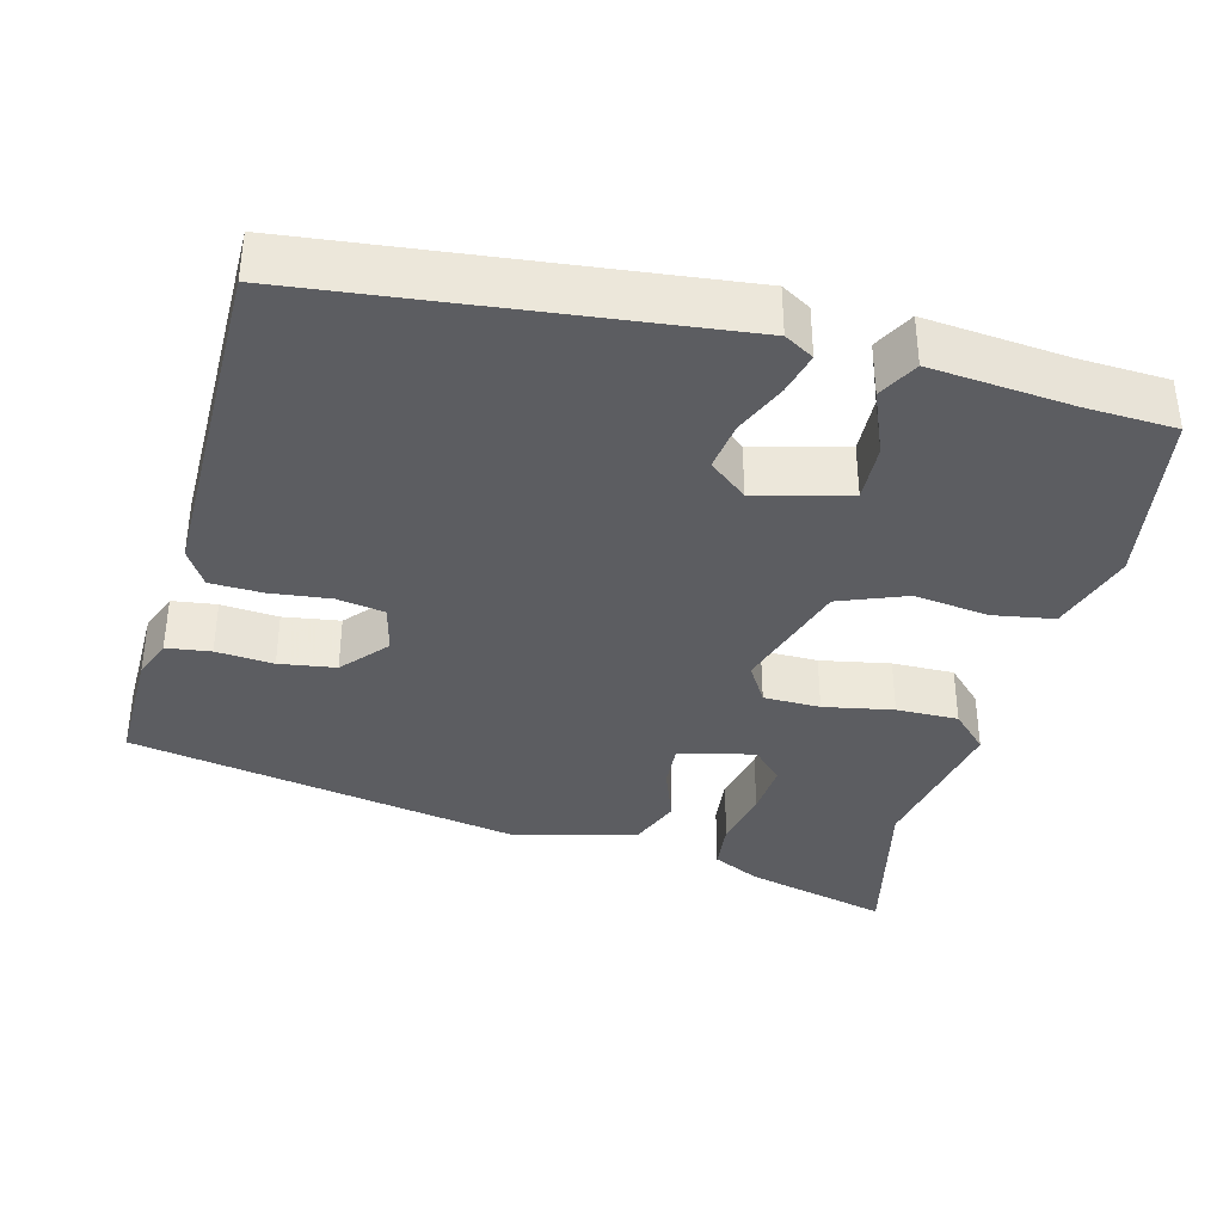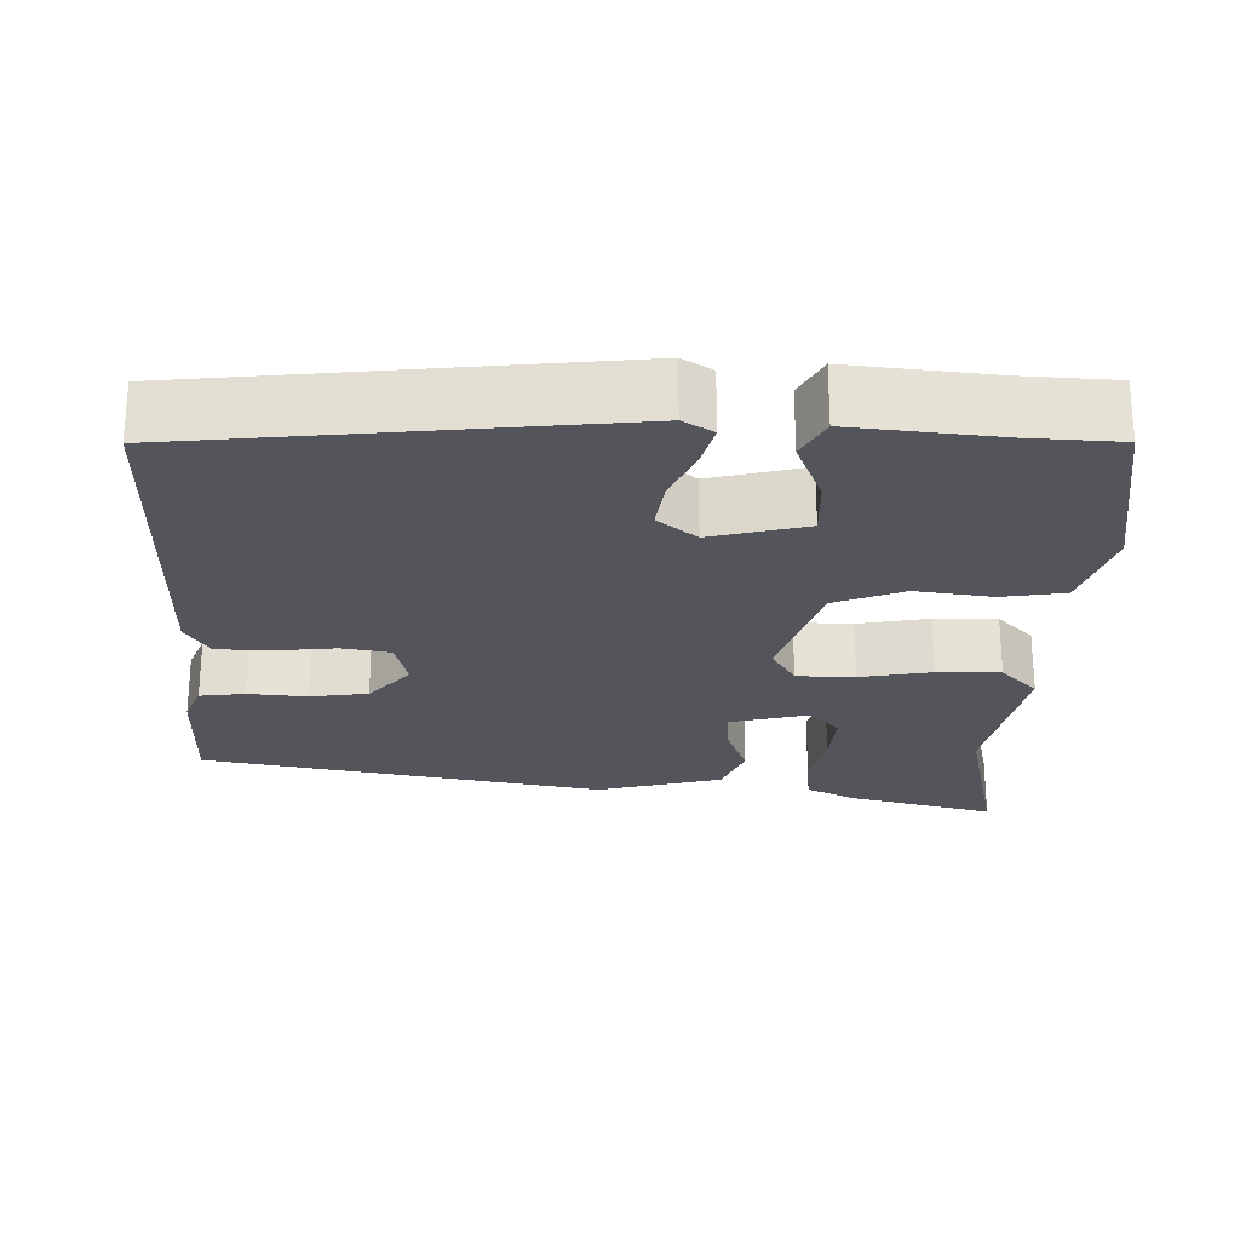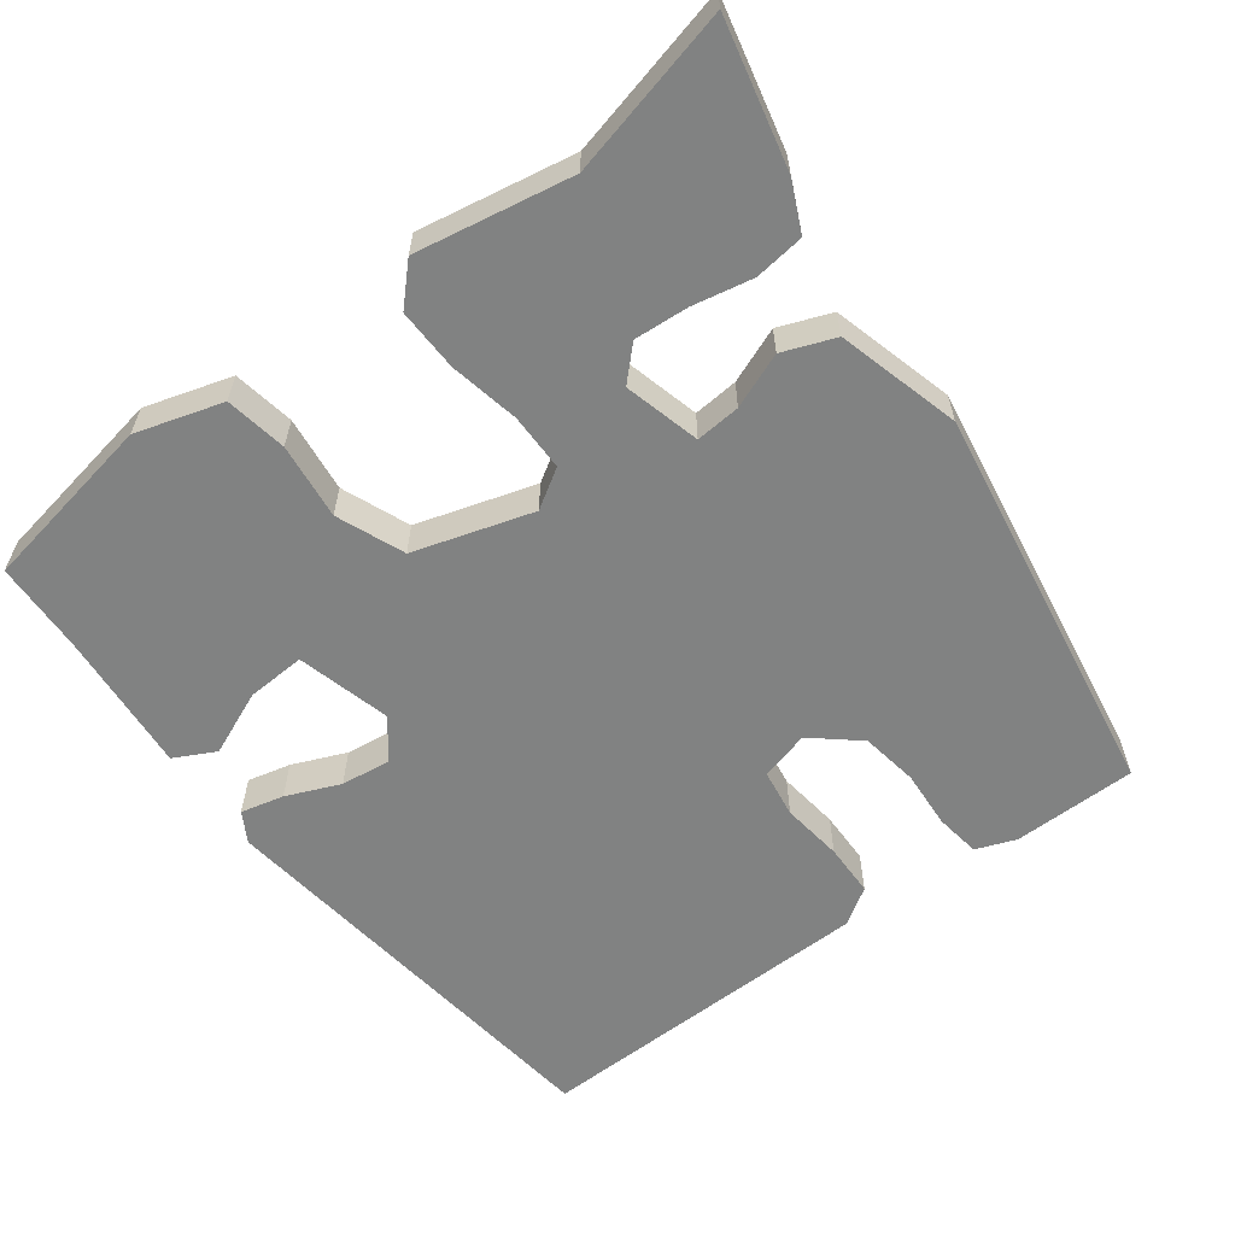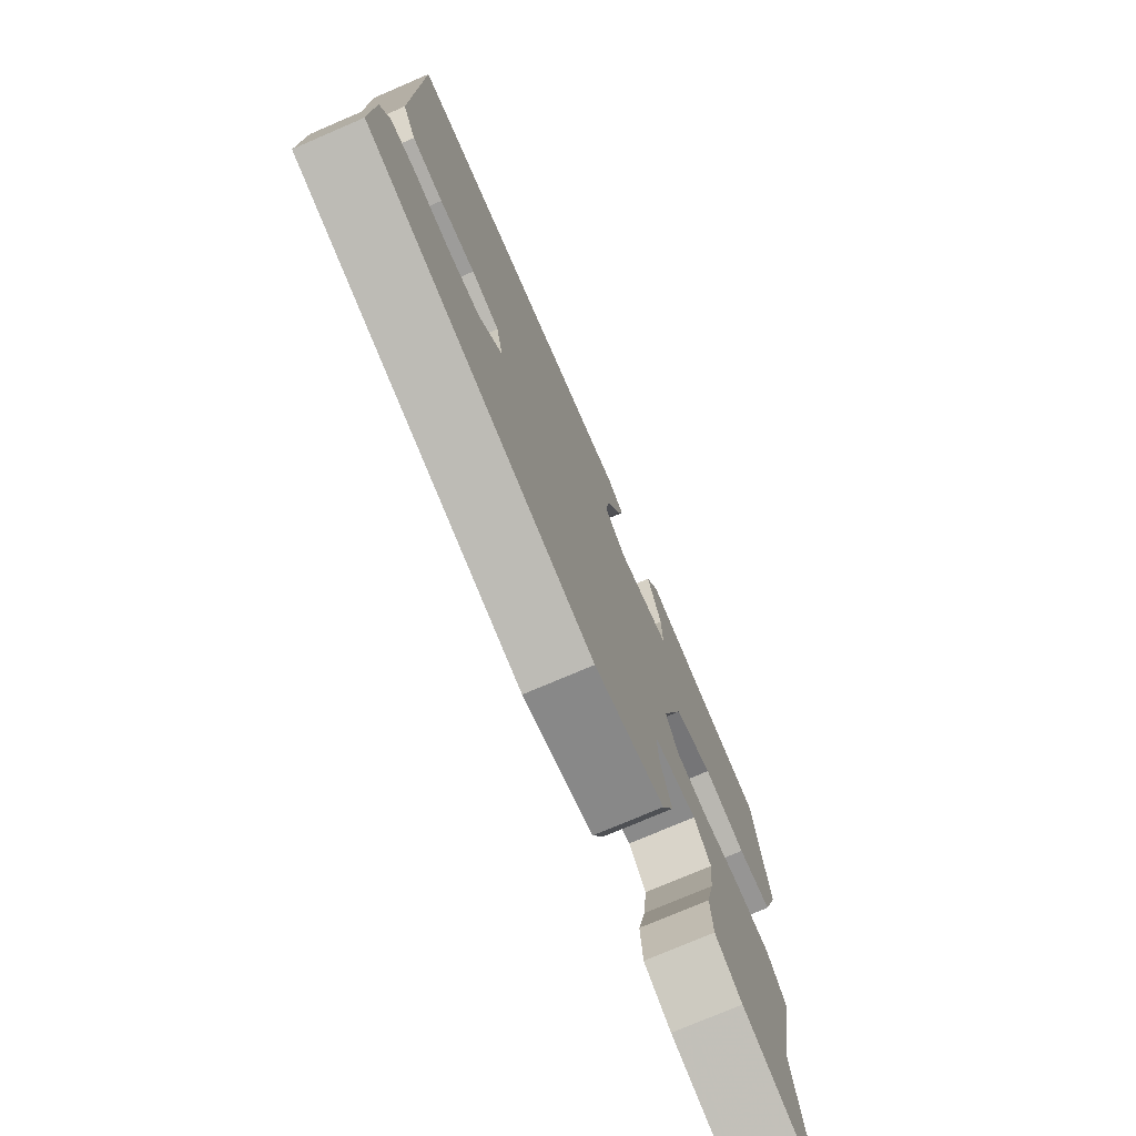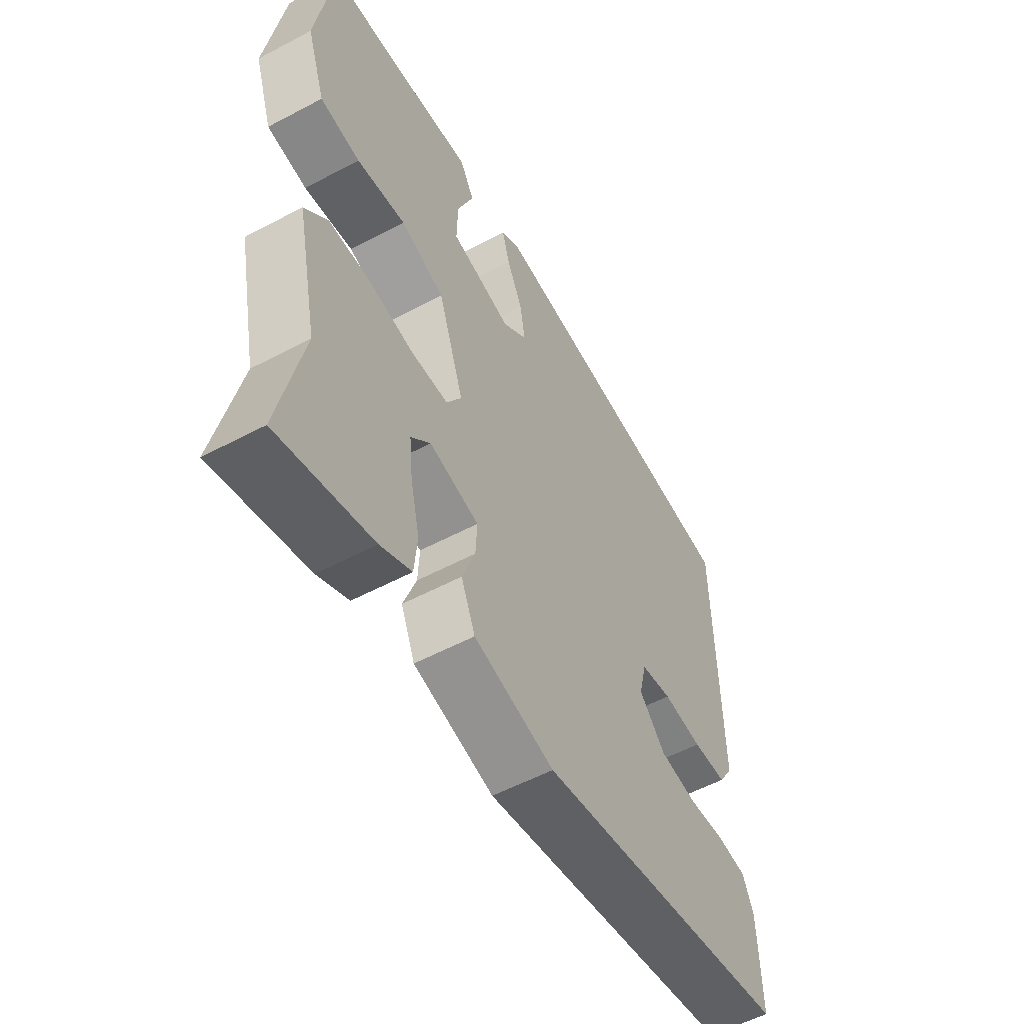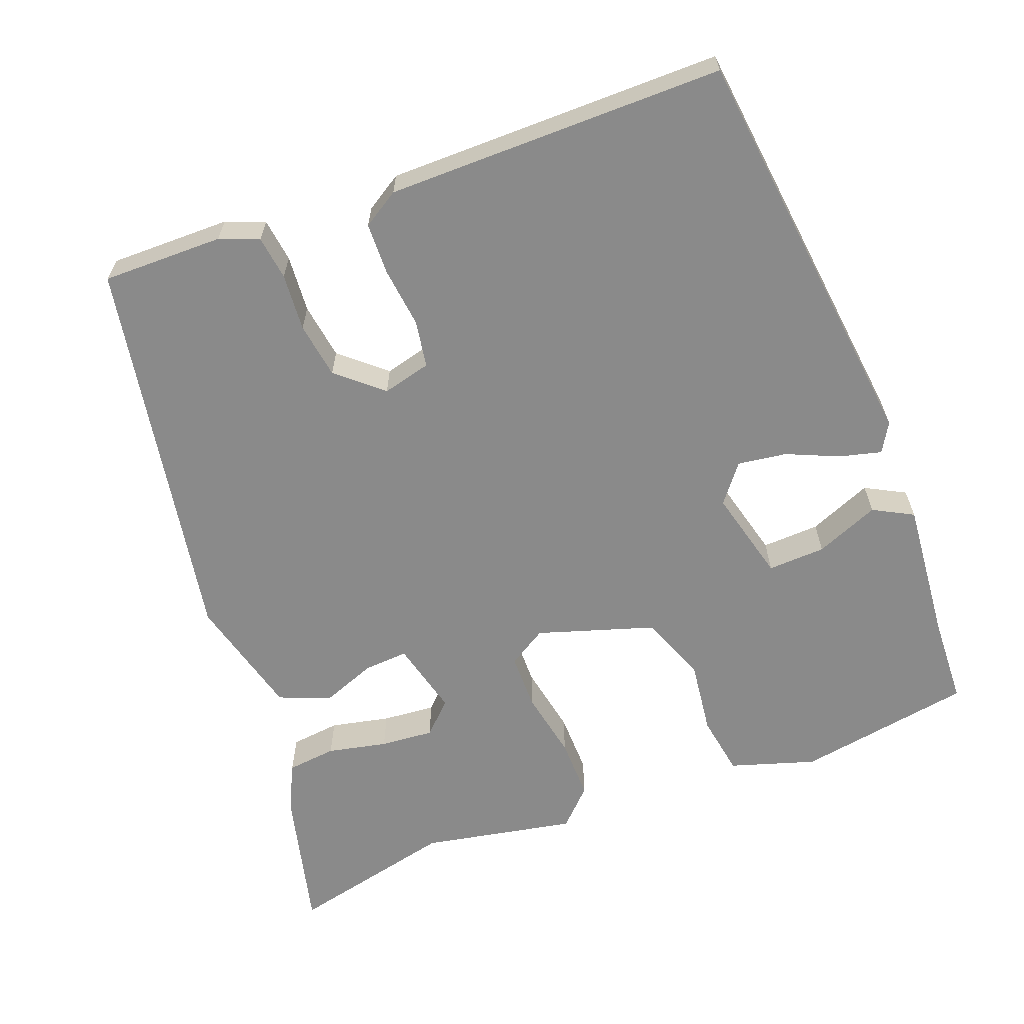
<metadata>
{"format":"obj","ext":"obj","renderer":"f3d","projection":"perspective","resolution":1024,"background":"white","views":[{"elev":-37.1,"azim":-13.8,"up":"+Y"},{"elev":-24.9,"azim":-0.9,"up":"+Y"},{"elev":-60.6,"azim":128.4,"up":"+Y"},{"elev":-75.1,"azim":-66.8,"up":"+Z"},{"elev":-55.6,"azim":119.2,"up":"+Z"},{"elev":-63.4,"azim":-68.2,"up":"+Y"}]}
</metadata>
<code>
v -0.527 0.07 -0.378
v -0.523 0.07 -0.219
v -0.502 0.07 -0.168
v -0.444 0.07 -0.161
v -0.369 0.07 -0.168
v -0.295 0.07 -0.158
v -0.243 0.07 -0.1
v -0.258 0.07 -0.036
v -0.32 0.07 -0.025
v -0.399 0.07 -0.033
v -0.467 0.07 -0.03
v -0.496 0.07 0.018
v -0.49 0.07 0.462
v 0.054 0.07 0.516
v 0.092 0.07 0.493
v 0.077 0.07 0.438
v 0.046 0.07 0.37
v 0.036 0.07 0.306
v 0.085 0.07 0.266
v 0.207 0.07 0.295
v 0.205 0.07 0.371
v 0.172 0.07 0.455
v 0.201 0.07 0.507
v 0.386 0.07 0.487
v 0.503 0.07 0.48
v 0.538 0.07 0.248
v 0.501 0.07 0.137
v 0.421 0.07 0.125
v 0.323 0.07 0.139
v 0.235 0.07 0.106
v 0.184 0.07 -0.046
v 0.214 0.07 -0.097
v 0.288 0.07 -0.099
v 0.379 0.07 -0.083
v 0.46 0.07 -0.083
v 0.506 0.07 -0.13
v 0.464 0.07 -0.331
v 0.511 0.07 -0.551
v 0.324 0.07 -0.502
v 0.262 0.07 -0.471
v 0.256 0.07 -0.406
v 0.274 0.07 -0.328
v 0.281 0.07 -0.258
v 0.242 0.07 -0.217
v 0.143 0.07 -0.24
v 0.146 0.07 -0.298
v 0.172 0.07 -0.37
v 0.144 0.07 -0.437
v -0.016 0.07 -0.476
v -0.527 0 -0.378
v -0.523 0 -0.219
v -0.502 0 -0.168
v -0.444 0 -0.161
v -0.369 0 -0.168
v -0.295 0 -0.158
v -0.243 0 -0.1
v -0.258 0 -0.036
v -0.32 0 -0.025
v -0.399 0 -0.033
v -0.467 0 -0.03
v -0.496 0 0.018
v -0.49 0 0.462
v 0.054 0 0.516
v 0.092 0 0.493
v 0.077 0 0.438
v 0.046 0 0.37
v 0.036 0 0.306
v 0.085 0 0.266
v 0.207 0 0.295
v 0.205 0 0.371
v 0.172 0 0.455
v 0.201 0 0.507
v 0.386 0 0.487
v 0.503 0 0.48
v 0.538 0 0.248
v 0.501 0 0.137
v 0.421 0 0.125
v 0.323 0 0.139
v 0.235 0 0.106
v 0.184 0 -0.046
v 0.214 0 -0.097
v 0.288 0 -0.099
v 0.379 0 -0.083
v 0.46 0 -0.083
v 0.506 0 -0.13
v 0.464 0 -0.331
v 0.511 0 -0.551
v 0.324 0 -0.502
v 0.262 0 -0.471
v 0.256 0 -0.406
v 0.274 0 -0.328
v 0.281 0 -0.258
v 0.242 0 -0.217
v 0.143 0 -0.24
v 0.146 0 -0.298
v 0.172 0 -0.37
v 0.144 0 -0.437
v -0.016 0 -0.476
f 46 47 48 49
f 45 46 49 1
f 44 45 1 2
f 39 40 41 42
f 37 38 39 42
f 37 42 43
f 36 37 43 44
f 33 34 35 36
f 32 33 36 44
f 26 27 28 29
f 24 25 26 29
f 24 29 30
f 21 22 23 24
f 20 21 24 30
f 19 20 30 31
f 14 15 16 17
f 14 17 18
f 13 14 18
f 9 10 11 12
f 8 9 12 13
f 2 3 4 5
f 2 5 6
f 31 32 44 2
f 8 13 18 19
f 7 8 19 31
f 6 7 31
f 2 6 31
f 98 97 96 95
f 50 98 95 94
f 51 50 94 93
f 91 90 89 88
f 91 88 87 86
f 92 91 86
f 93 92 86 85
f 85 84 83 82
f 93 85 82 81
f 78 77 76 75
f 78 75 74 73
f 79 78 73
f 73 72 71 70
f 79 73 70 69
f 80 79 69 68
f 66 65 64 63
f 67 66 63
f 67 63 62
f 61 60 59 58
f 62 61 58 57
f 54 53 52 51
f 55 54 51
f 51 93 81 80
f 68 67 62 57
f 80 68 57 56
f 80 56 55
f 80 55 51
f 1 50 51 2
f 2 51 52 3
f 3 52 53 4
f 4 53 54 5
f 5 54 55 6
f 6 55 56 7
f 7 56 57 8
f 8 57 58 9
f 9 58 59 10
f 10 59 60 11
f 11 60 61 12
f 12 61 62 13
f 13 62 63 14
f 14 63 64 15
f 15 64 65 16
f 16 65 66 17
f 17 66 67 18
f 18 67 68 19
f 19 68 69 20
f 20 69 70 21
f 21 70 71 22
f 22 71 72 23
f 23 72 73 24
f 24 73 74 25
f 25 74 75 26
f 26 75 76 27
f 27 76 77 28
f 28 77 78 29
f 29 78 79 30
f 30 79 80 31
f 31 80 81 32
f 32 81 82 33
f 33 82 83 34
f 34 83 84 35
f 35 84 85 36
f 36 85 86 37
f 37 86 87 38
f 38 87 88 39
f 39 88 89 40
f 40 89 90 41
f 41 90 91 42
f 42 91 92 43
f 43 92 93 44
f 44 93 94 45
f 45 94 95 46
f 46 95 96 47
f 47 96 97 48
f 48 97 98 49
f 49 98 50 1

</code>
